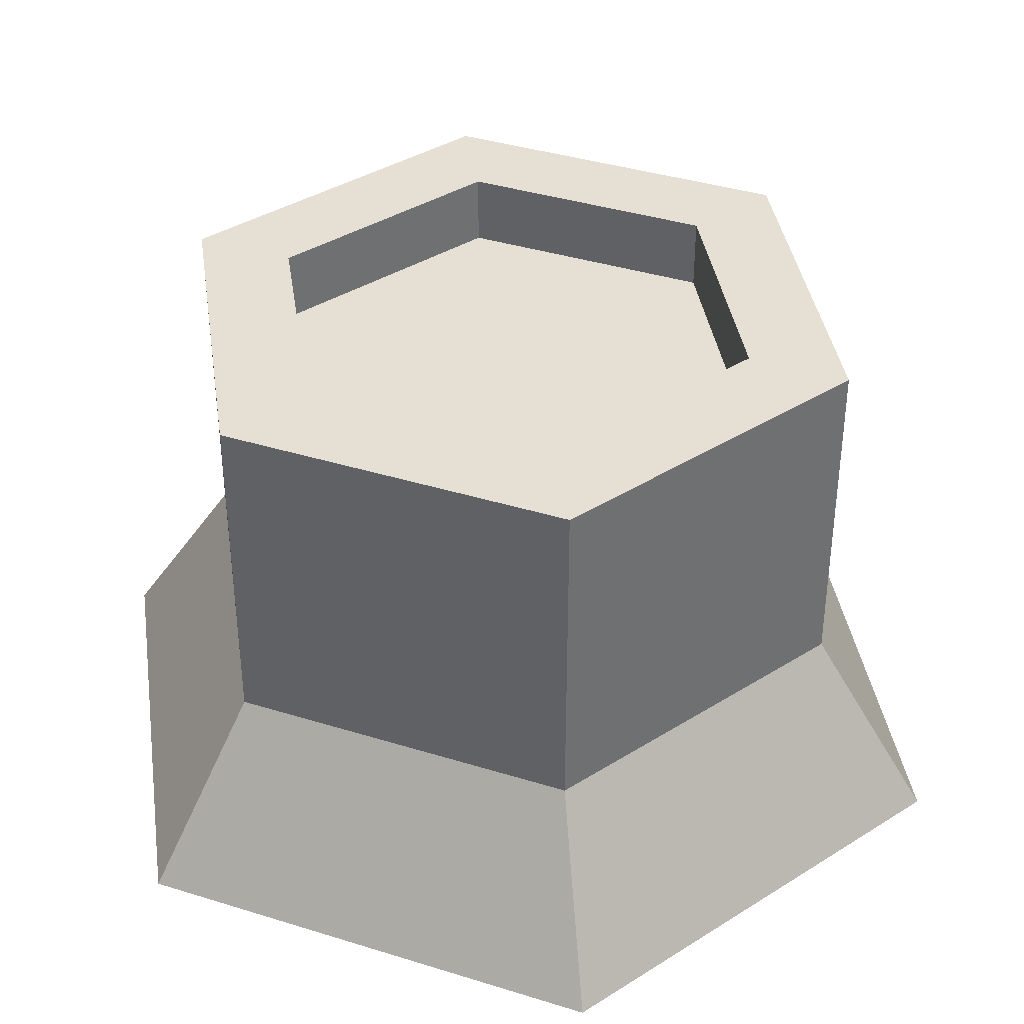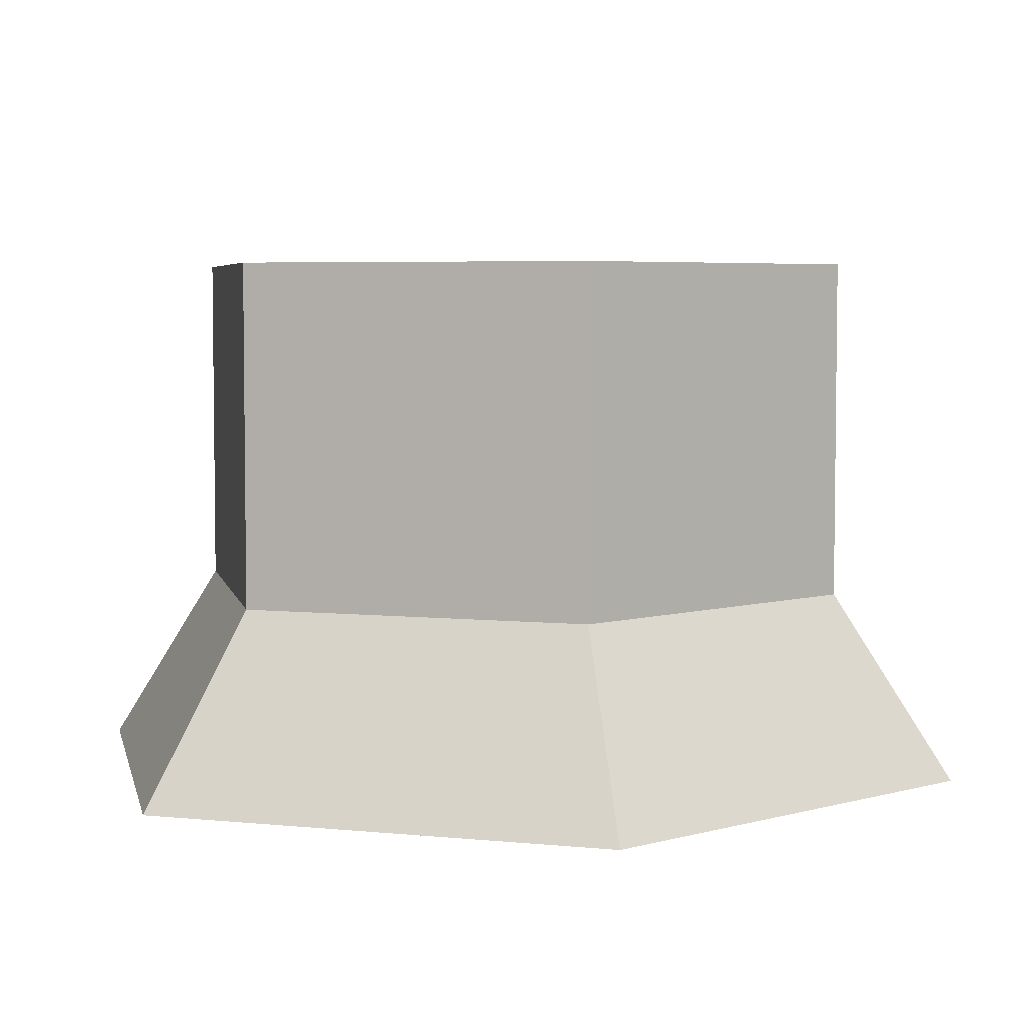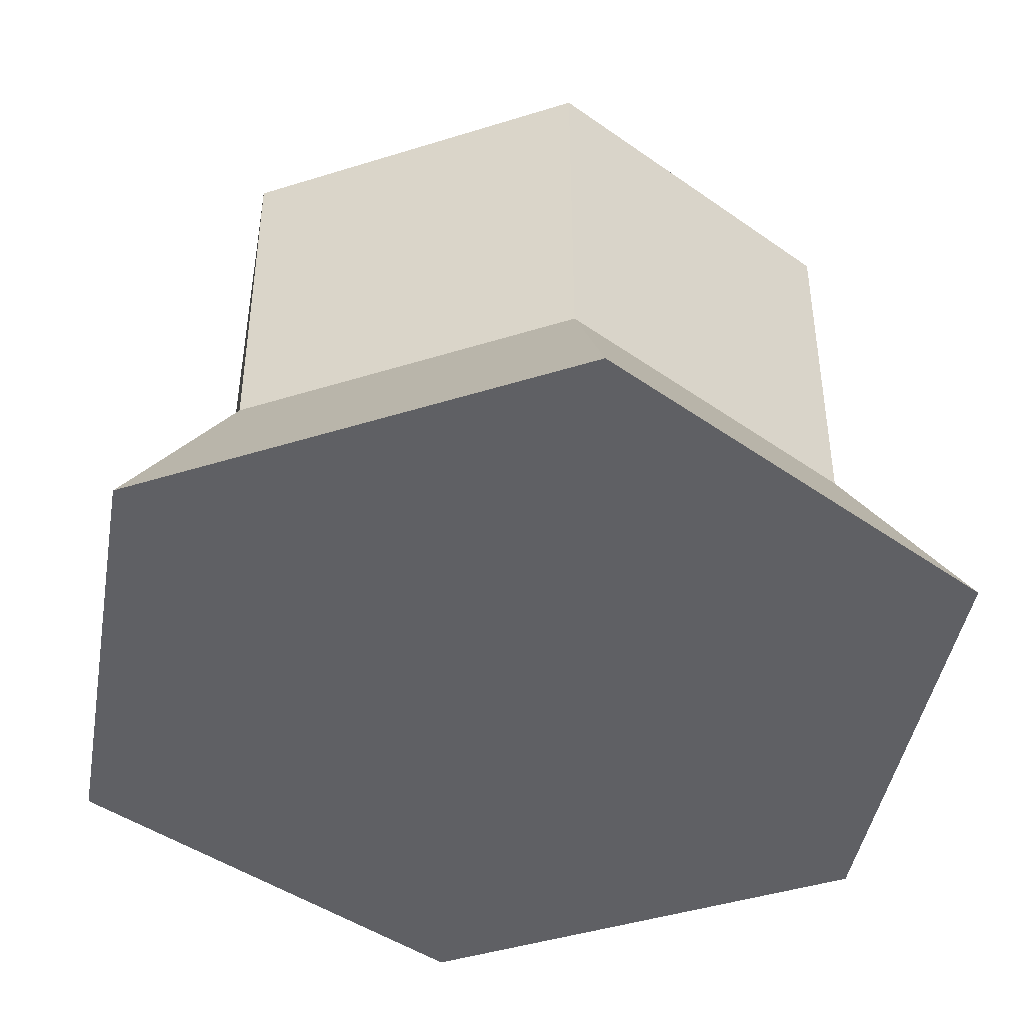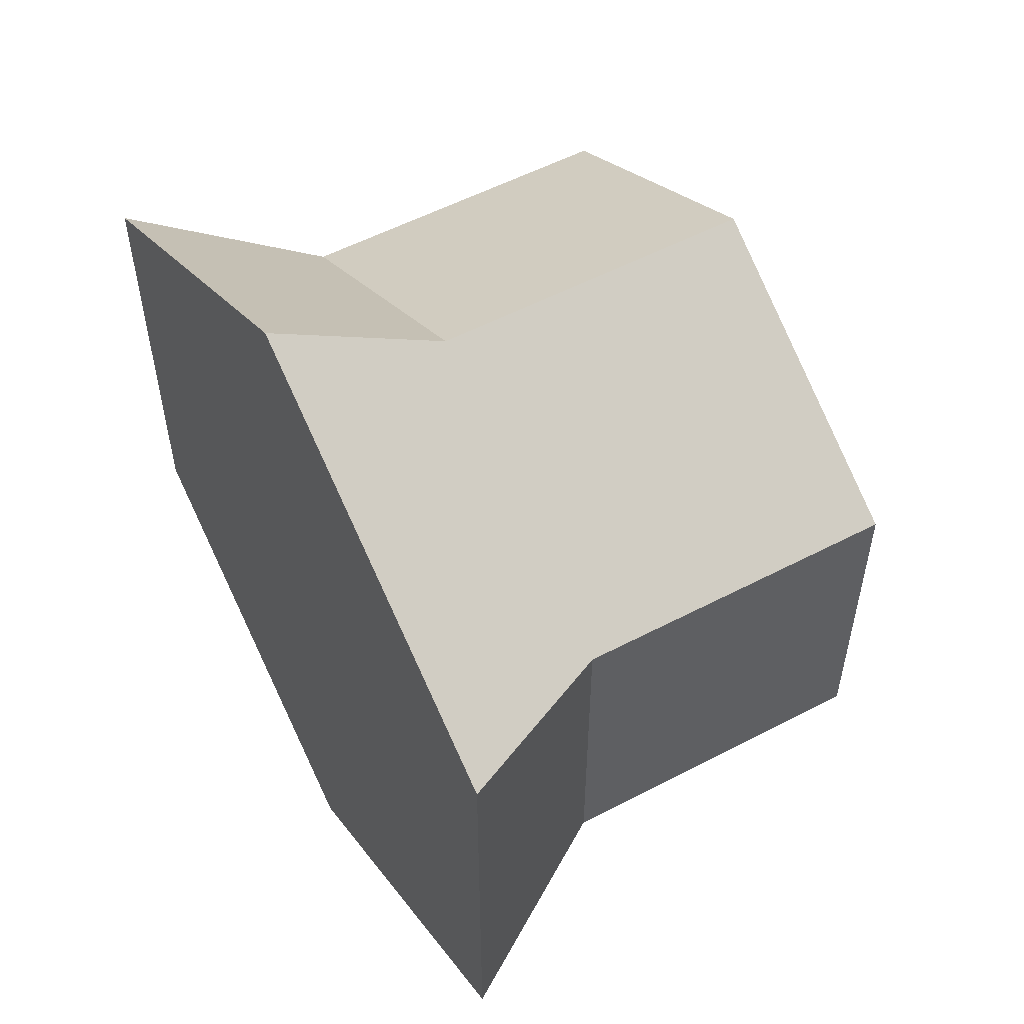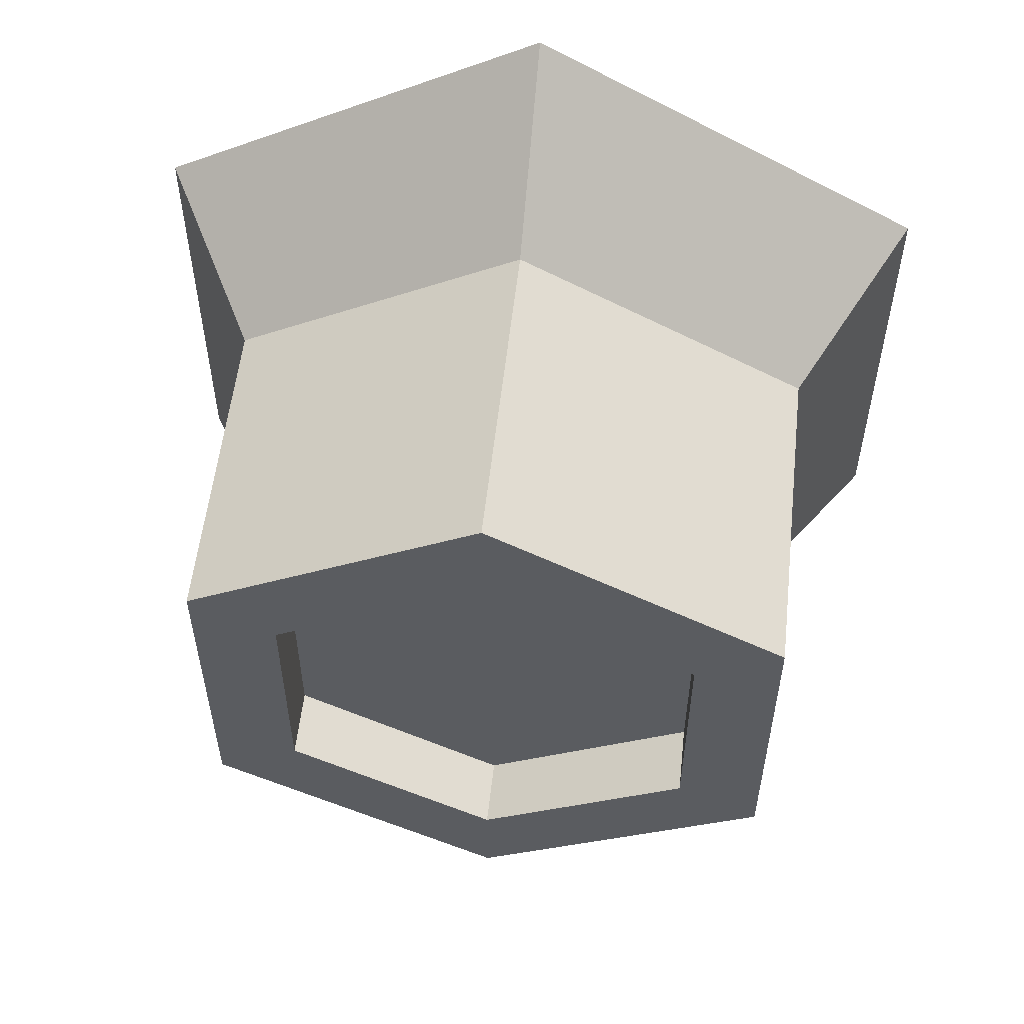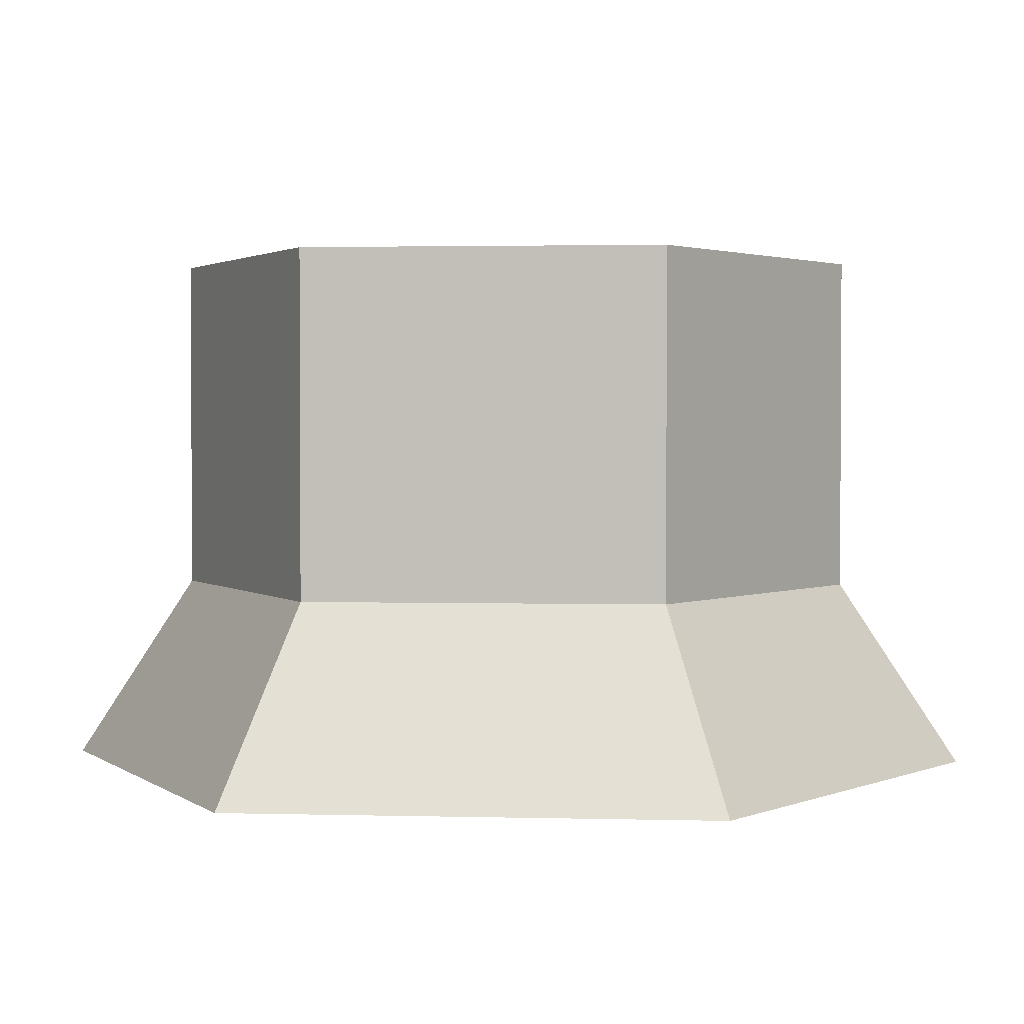
<metadata>
{"format":"obj","ext":"obj","renderer":"f3d","projection":"perspective","resolution":1024,"background":"white","views":[{"elev":38.2,"azim":-128.5,"up":"+Y"},{"elev":5.0,"azim":48.2,"up":"+Y"},{"elev":-43.8,"azim":170.2,"up":"+Y"},{"elev":55.0,"azim":61.1,"up":"+Z"},{"elev":55.8,"azim":-173.7,"up":"+Z"},{"elev":2.1,"azim":-24.6,"up":"+Y"}]}
</metadata>
<code>
o Mesh1_Group1_Model.056
v 0.7986 0.21 -0.3339
v 0.459 0 0
v 0.918 0 -0.265
v 0.459 0.21 -0.1378
v 0.7986 0.59 -0.3339
v 0.459 0.59 -0.1378
v 0.459 0.59 -0.2507
v 0.2171 0.59 -0.3903
v 0.1193 0.59 -0.3339
v 0.1193 0.59 -0.7261
v 0.2171 0.59 -0.6697
v 0.459 0.59 -0.9222
v 0.459 0.59 -0.8093
v 0.2171 0.51 -0.6697
v 0.459 0.51 -0.8093
v 0.459 0.51 -0.2507
v 0.2171 0.51 -0.3903
v 0.7009 0.51 -0.3903
v 0.7009 0.59 -0.3903
v 0.7009 0.59 -0.6697
v 0.7986 0.59 -0.7261
v 0.7009 0.51 -0.6697
v 0.7986 0.21 -0.7261
v 0.459 0.21 -0.9222
v 0.918 0 -0.795
v 0.459 0 -1.06
v 0 0 -0.265
v 0 0 -0.795
v 0.1193 0.21 -0.3339
v 0.1193 0.21 -0.7261
f 1 2 3
f 2 1 4
f 5 4 1
f 4 5 6
f 7 6 5
f 8 6 7
f 8 9 6
f 9 8 10
f 11 10 8
f 10 11 12
f 12 11 13
f 7 5 19
f 19 5 20
f 21 20 5
f 12 20 21
f 12 13 20
f 23 12 21
f 12 23 24
f 25 24 23
f 24 25 26
f 2 26 25
f 27 26 2
f 26 27 28
f 29 28 27
f 28 29 30
f 29 10 30
f 10 29 9
f 29 6 9
f 6 29 4
f 27 4 29
f 4 27 2
f 10 24 30
f 24 10 12
f 26 30 24
f 30 26 28
f 2 25 3
f 25 1 3
f 1 25 23
f 23 5 1
f 5 23 21
f 14 13 11
f 13 14 15
f 14 16 15
f 16 14 17
f 14 8 17
f 8 14 11
f 8 16 17
f 16 8 7
f 7 18 16
f 18 7 19
f 15 20 13
f 20 15 22
f 15 18 22
f 15 16 18
f 18 20 22
f 20 18 19

</code>
